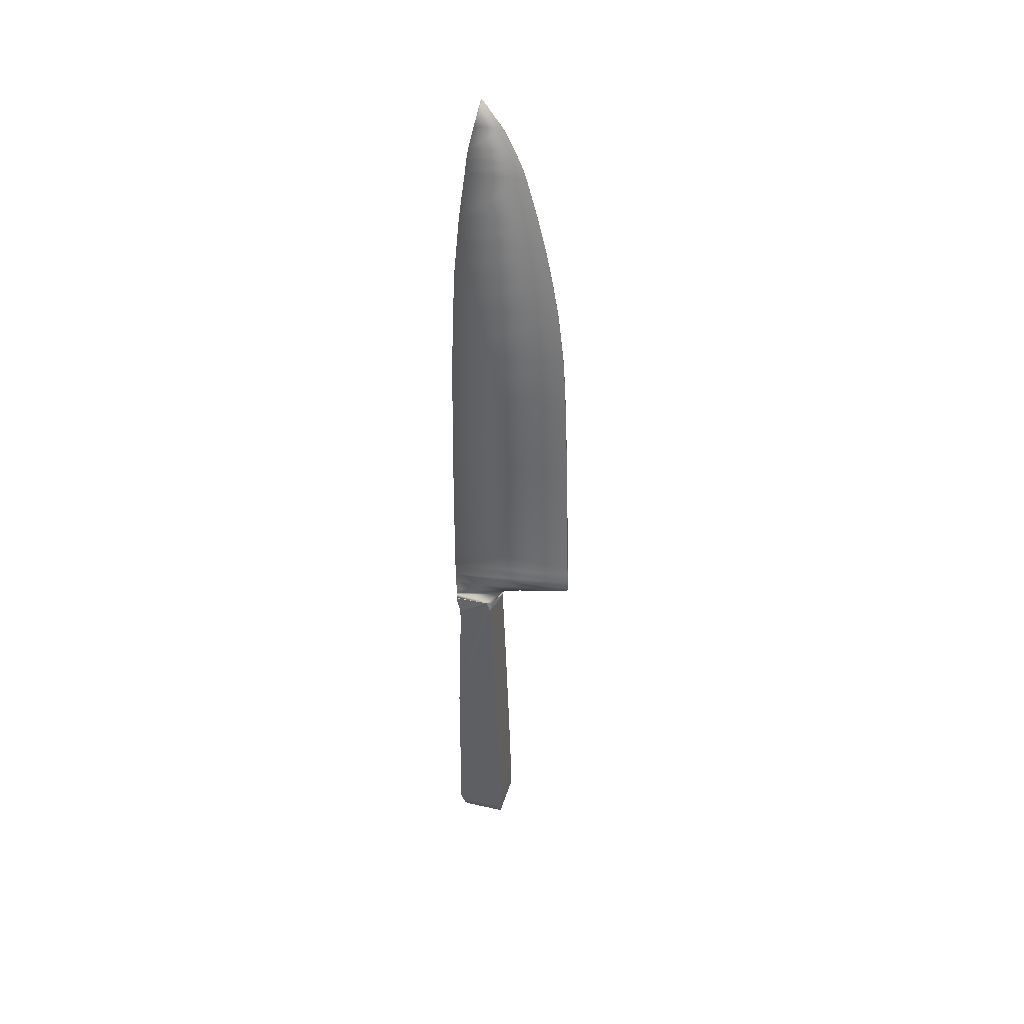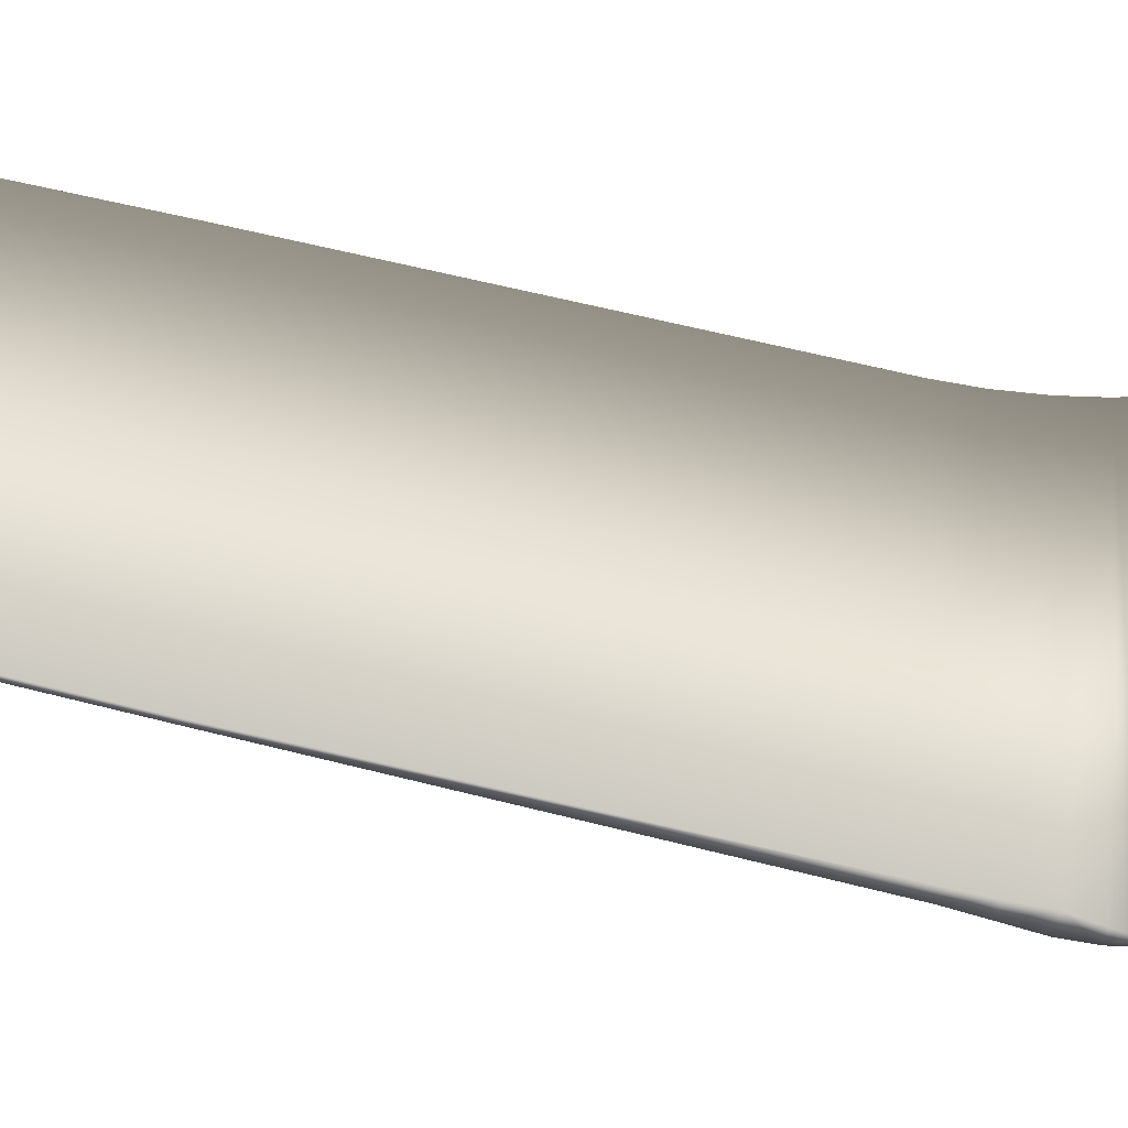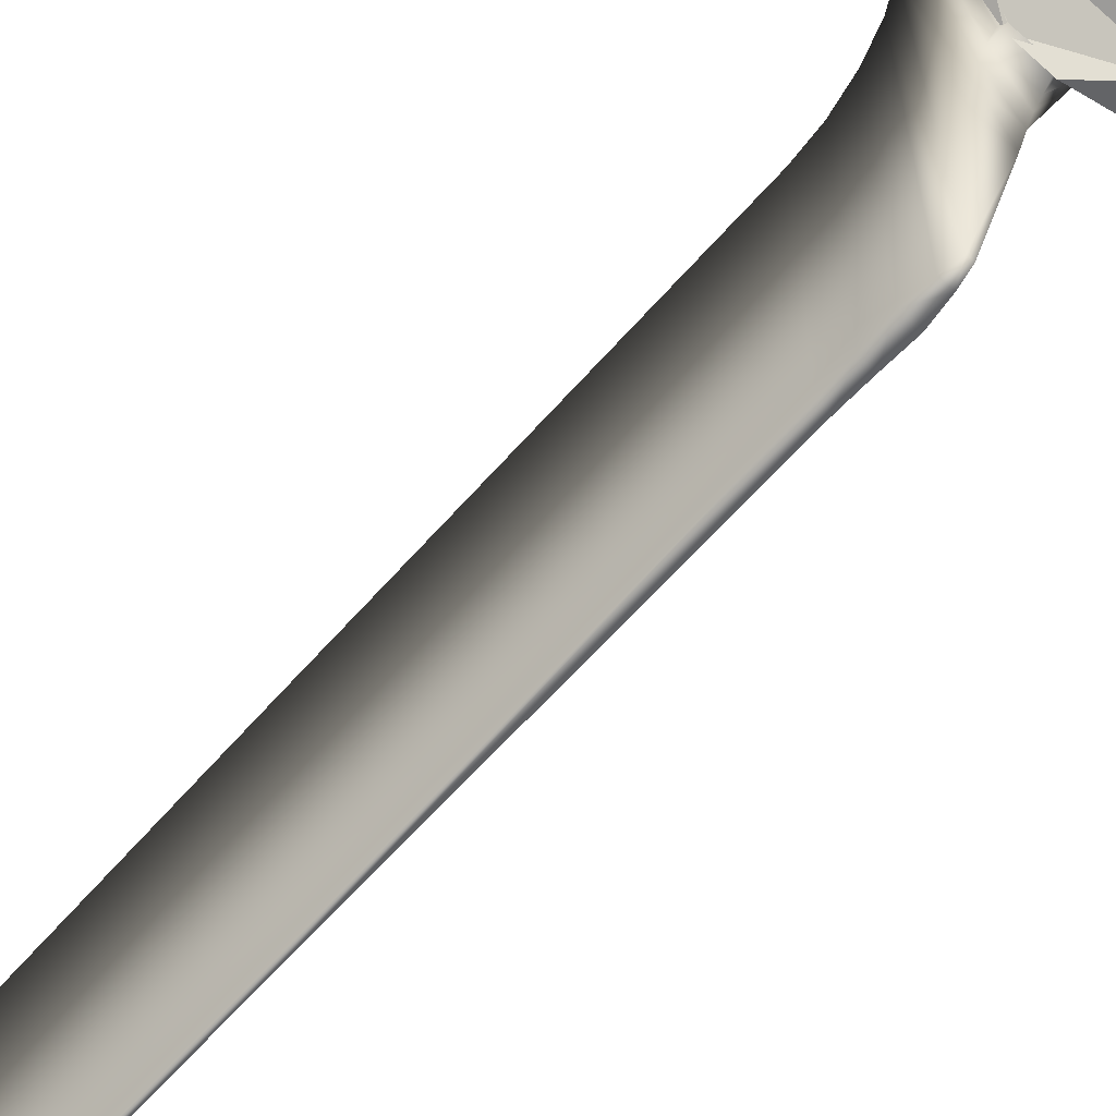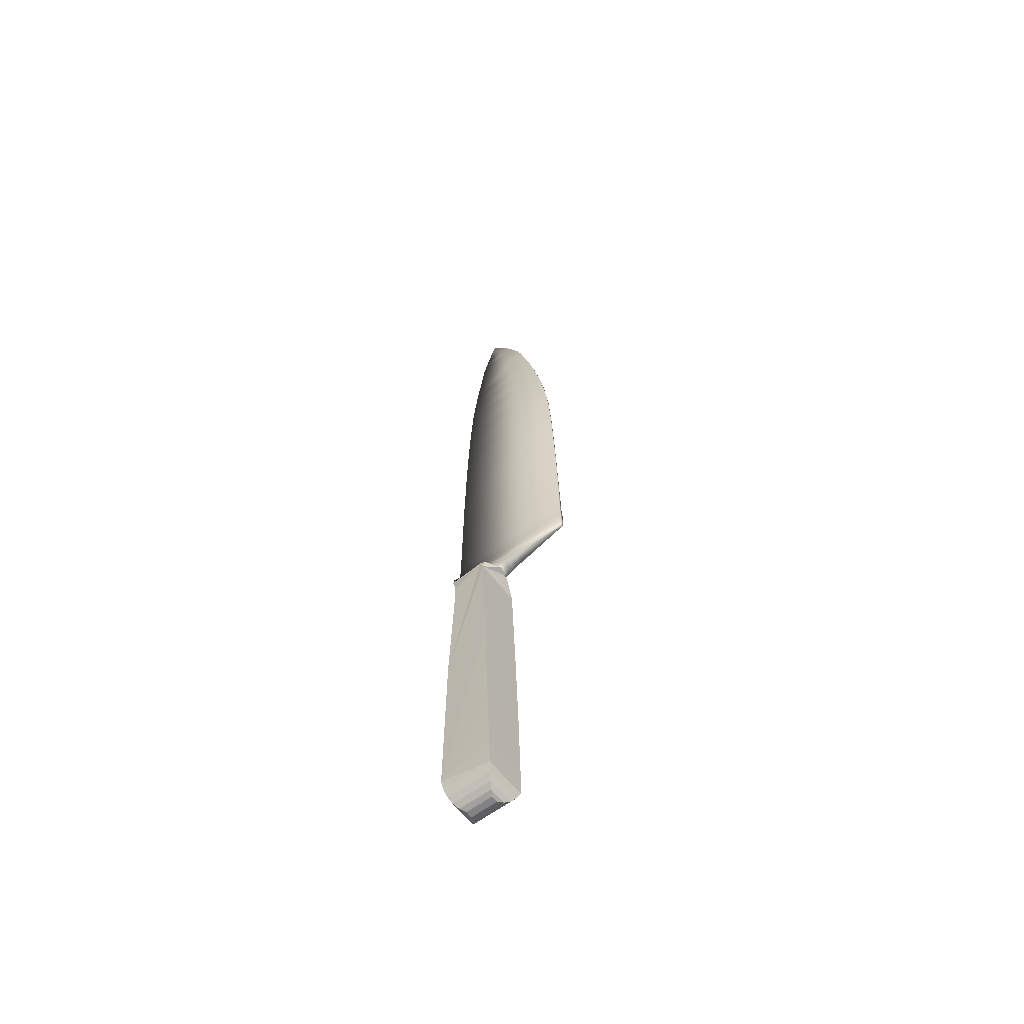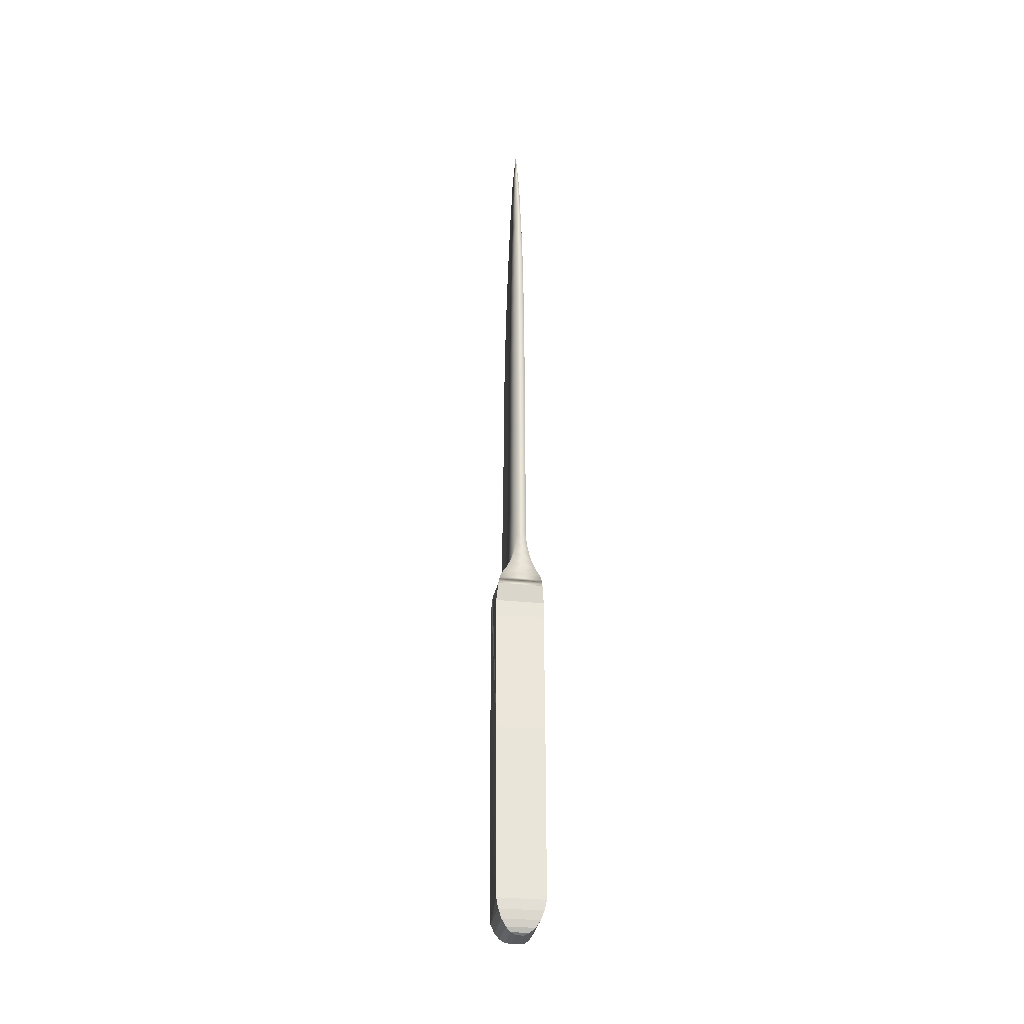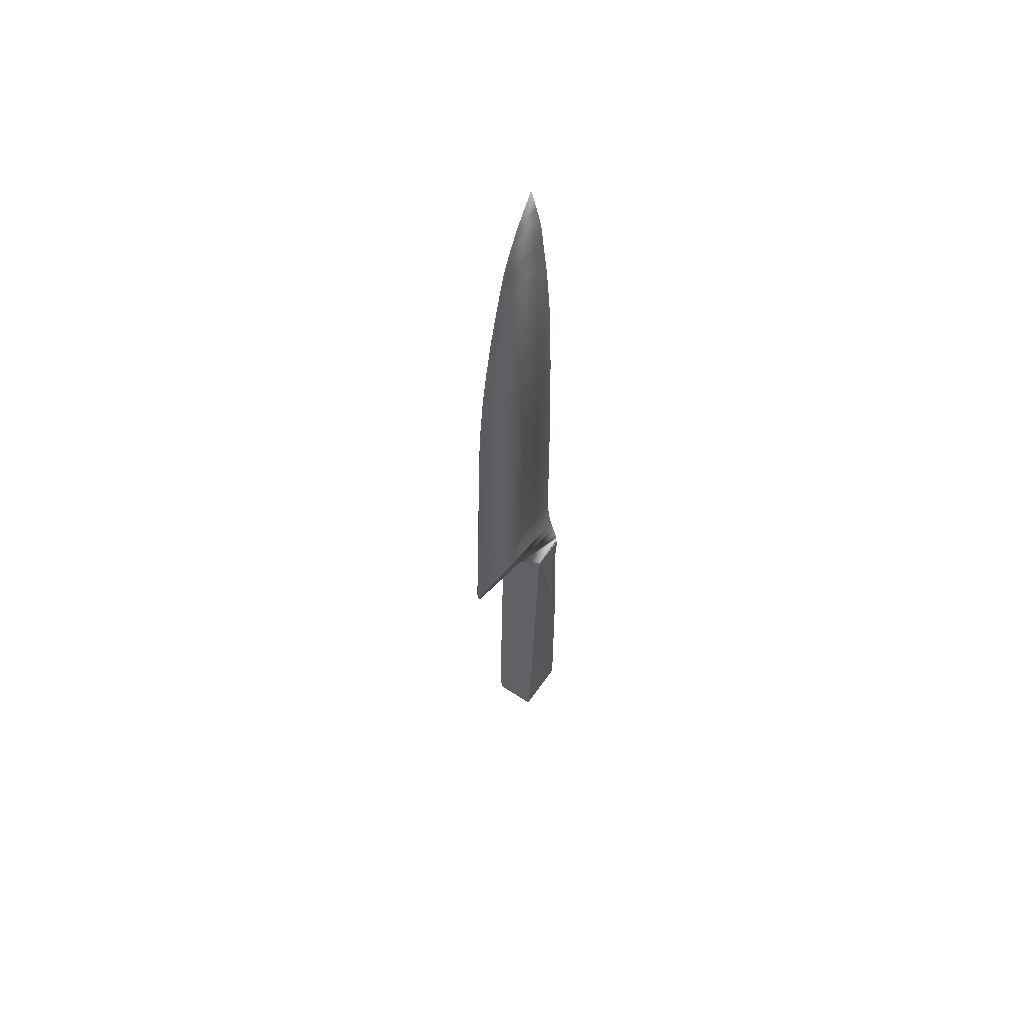
<metadata>
{"format":"obj","ext":"obj","renderer":"f3d","projection":"perspective","resolution":1024,"background":"white","views":[{"elev":39.3,"azim":-74.2,"up":"+Z"},{"elev":-49.6,"azim":74.1,"up":"+Y"},{"elev":-71.6,"azim":137.4,"up":"+Y"},{"elev":-61.0,"azim":-52.7,"up":"+Z"},{"elev":-30.7,"azim":171.3,"up":"+Z"},{"elev":58.1,"azim":34.6,"up":"+Z"}]}
</metadata>
<code>
o 立方体.001
v -0.02416 -0.09448 -3.007
v -0.1481 -0.1718 -2.864
v -0.1254 -0.1576 -2.923
v -0.09574 -0.1391 -2.968
v -0.06122 -0.1176 -2.996
v -0.02416 0.09448 -3.007
v -0.1624 0.1807 -2.796
v -0.1481 0.1718 -2.864
v -0.1254 0.1576 -2.923
v -0.09574 0.1391 -2.968
v -0.06122 0.1176 -2.996
v 0.02416 -0.09448 -3.007
v 0.06121 -0.1176 -2.996
v 0.09574 -0.1391 -2.968
v 0.1254 -0.1576 -2.923
v 0.1481 -0.1718 -2.864
v 0.02416 0.09448 -3.007
v 0.1624 0.1807 -2.796
v 0.1481 0.1718 -2.864
v 0.1254 0.1576 -2.923
v 0.09574 0.1391 -2.968
v 0.06121 0.1176 -2.996
v -0.04327 -0.1602 -0.5187
v 0.03487 -0.1427 -0.5159
v -0.158 0.1789 -0.5134
v 0.1566 0.1789 -0.5134
v -0.1529 -0.09918 -0.5274
v -0.1603 -0.07387 -0.5136
v 0.1158 -0.1064 -0.5304
v -0.1481 -0.1718 -2.864
v -0.1671 -0.09349 -0.6007
v -0.1624 0.1807 -2.796
v -0.154 -0.1686 -2.671
v -0.1596 -0.1525 -2.173
v -0.1642 -0.1262 -1.446
v 0.1671 -0.09349 -0.6007
v 0.1481 -0.1718 -2.864
v 0.1624 0.1807 -2.796
v 0.1642 -0.1262 -1.446
v 0.1596 -0.1525 -2.173
v 0.154 -0.1686 -2.671
v -0.1546 0.1733 -0.5438
v -0.1649 0.1741 -1.625
v -0.164 -0.06709 -0.5305
v -0.1585 0.1786 -0.5433
v -0.1666 0.1469 -0.6631
v -0.1666 0.1466 -0.7781
v 0.1649 0.1741 -1.625
v 0.1535 0.1802 -0.5404
v 0.1624 -0.06709 -0.5305
v 0.1666 0.1466 -0.7781
v 0.1666 0.1469 -0.6631
v 0.1571 0.1786 -0.5433
v -0.02205 -0.09036 -3.005
v -0.1352 -0.1643 -2.864
v -0.1144 -0.1507 -2.923
v -0.08736 -0.133 -2.968
v -0.05586 -0.1125 -2.996
v -0.02205 0.09036 -3.005
v -0.1482 0.1728 -2.796
v -0.1352 0.1643 -2.864
v -0.1144 0.1507 -2.923
v -0.08736 0.133 -2.968
v -0.05586 0.1125 -2.996
v 0.02205 -0.09036 -3.005
v 0.05586 -0.1125 -2.996
v 0.08736 -0.133 -2.968
v 0.1144 -0.1507 -2.923
v 0.1352 -0.1643 -2.864
v 0.02205 0.09036 -3.005
v 0.1482 0.1728 -2.796
v 0.1352 0.1643 -2.864
v 0.1144 0.1507 -2.923
v 0.08736 0.133 -2.968
v 0.05586 0.1125 -2.996
v -0.00185 -0.0276 3.565
v -0.003337 -0.4072 2.729
v -0.00185 -0.0203 3.565
v -0.01963 0.1337 2.729
v 0.00185 -0.0276 3.565
v 0.003336 -0.4072 2.729
v 0.00185 -0.0203 3.565
v 0.01963 0.1337 2.729
v -0.002537 -0.3188 3.048
v -0.01492 0.09043 3.048
v 0.002537 -0.3188 3.048
v 0.01492 0.09043 3.048
v -0.002301 -0.2846 3.143
v -0.01354 0.07958 3.143
v 0.002301 -0.2846 3.143
v 0.01354 0.07958 3.143
v -0.00386 -0.4519 2.545
v -0.004327 -0.5008 2.31
v -0.02544 0.1728 2.31
v -0.0227 0.1514 2.545
v 0.00386 -0.4519 2.545
v 0.004327 -0.5008 2.31
v 0.02544 0.1728 2.31
v 0.0227 0.1514 2.545
v -0.004635 -0.5477 2.043
v -0.004936 -0.5903 1.676
v -0.02904 0.201 1.669
v -0.02728 0.1872 2.037
v 0.004635 -0.5477 2.043
v 0.004936 -0.5903 1.676
v 0.02904 0.201 1.669
v 0.02728 0.1872 2.037
v -0.005114 -0.6111 1.312
v -0.00529 -0.6337 0.718
v -0.03111 0.2172 0.718
v -0.03007 0.209 1.312
v 0.005114 -0.6111 1.312
v 0.00529 -0.6337 0.718
v 0.03111 0.2172 0.718
v 0.03007 0.209 1.312
v -0.000124 -0.1659 3.379
v -0.002003 -0.2474 3.223
v -0.01178 0.06491 3.223
v -0.007405 0.0275 3.379
v 0.004962 -0.1659 3.379
v 0.002003 -0.2474 3.223
v 0.01178 0.06491 3.223
v 0.007405 0.0275 3.379
v -0.1525 -0.08847 -0.5758
v -0.04111 -0.29 -0.4506
v 0.04111 -0.29 -0.4506
v 0.1525 -0.08847 -0.5758
v -0.01395 -0.6543 -0.1574
v -0.00726 -0.6604 -0.3946
v -0.01639 -0.6579 -0.2267
v -0.02061 -0.6598 -0.2961
v -0.01391 -0.6639 -0.3551
v -0.1044 0.1943 -0.423
v -0.03165 0.2214 -0.1574
v -0.0766 0.2049 -0.3726
v -0.05301 0.2138 -0.3045
v -0.03723 0.2196 -0.2289
v 0.01395 -0.6543 -0.1574
v 0.00726 -0.6604 -0.3946
v 0.01639 -0.6579 -0.2267
v 0.02061 -0.6598 -0.2961
v 0.01391 -0.6639 -0.3551
v 0.1044 0.1943 -0.423
v 0.03165 0.2214 -0.1574
v 0.0766 0.2049 -0.3726
v 0.05301 0.2138 -0.3045
v 0.03723 0.2196 -0.2289
v -0.1343 0.1828 -0.4635
v -0.1512 0.1762 -0.5126
v -0.1473 0.1778 -0.4935
v -0.1413 0.1801 -0.4762
v 0.1343 0.1828 -0.4635
v 0.1413 0.1801 -0.4762
v 0.1473 0.1778 -0.4935
v 0.1512 0.1762 -0.5126
v -0.04111 -0.2395 -0.4665
v -0.03845 -0.1389 -0.5274
v -0.04297 -0.1923 -0.4781
v -0.04455 -0.1572 -0.4944
v -0.04559 -0.1394 -0.5128
v 0.03936 -0.1393 -0.5259
v 0.04111 -0.2395 -0.4665
v 0.04559 -0.1394 -0.5128
v 0.04455 -0.1572 -0.4944
v 0.04297 -0.1923 -0.4781
v -0.1352 -0.1643 -2.864
v -0.1525 -0.08942 -0.6007
v -0.1482 0.1728 -2.796
v -0.1405 -0.1612 -2.671
v -0.1456 -0.1459 -2.173
v -0.1499 -0.1207 -1.446
v 0.1525 -0.08942 -0.6007
v 0.1352 -0.1643 -2.864
v 0.1482 0.1728 -2.796
v 0.1499 -0.1207 -1.446
v 0.1456 -0.1459 -2.173
v 0.1405 -0.1612 -2.671
v -0.1512 0.1762 -0.5126
v -0.1505 0.1665 -1.625
v -0.1526 -0.06765 -0.5307
v -0.1517 0.176 -0.5441
v -0.1521 0.1405 -0.6631
v -0.1521 0.1402 -0.7781
v 0.1505 0.1665 -1.625
v 0.1512 0.1762 -0.5126
v 0.1526 -0.06765 -0.5307
v 0.1521 0.1402 -0.7781
v 0.1521 0.1405 -0.6631
v 0.1517 0.176 -0.5441
f 6 12 1
f 32 8 2
f 2 15 16
f 15 4 14
f 4 13 14
f 5 12 13
f 8 3 2
f 3 10 4
f 10 5 4
f 11 1 5
f 18 8 7
f 19 9 8
f 9 21 10
f 21 11 10
f 22 6 11
f 16 20 19
f 15 21 20
f 14 22 21
f 13 17 22
f 37 2 16
f 38 37 19
f 48 7 43
f 32 31 43
f 50 29 36
f 30 33 32
f 33 34 32
f 34 35 32
f 35 31 32
f 36 39 38
f 39 40 38
f 40 41 38
f 41 37 38
f 37 33 30
f 41 34 33
f 40 35 34
f 39 31 35
f 24 31 36
f 42 45 44
f 45 46 44
f 46 47 44
f 47 43 44
f 48 51 50
f 51 52 50
f 52 53 50
f 53 49 50
f 48 47 51
f 47 52 51
f 46 53 52
f 6 17 12
f 2 30 32
f 32 7 8
f 2 3 15
f 15 3 4
f 4 5 13
f 5 1 12
f 8 9 3
f 3 9 10
f 10 11 5
f 11 6 1
f 18 19 8
f 19 20 9
f 9 20 21
f 21 22 11
f 22 17 6
f 16 15 20
f 15 14 21
f 14 13 22
f 13 12 17
f 37 30 2
f 19 18 38
f 37 16 19
f 48 18 7
f 31 23 27
f 27 44 31
f 44 43 31
f 43 7 32
f 18 48 38
f 48 50 36
f 38 48 36
f 29 24 36
f 37 41 33
f 41 40 34
f 40 39 35
f 39 36 31
f 24 23 31
f 48 43 47
f 47 46 52
f 46 45 53
f 113 144 114
f 143 139 126
f 59 65 54
f 168 61 55
f 55 68 69
f 56 67 68
f 57 66 67
f 58 65 66
f 134 109 110
f 149 185 178
f 55 62 56
f 62 57 56
f 63 58 57
f 64 54 58
f 133 156 125
f 71 61 60
f 72 62 61
f 73 63 62
f 74 64 63
f 75 59 64
f 72 68 73
f 68 74 73
f 67 75 74
f 66 70 75
f 80 78 76
f 86 83 87
f 97 107 98
f 108 105 101
f 104 93 100
f 96 77 92
f 95 77 79
f 89 87 85
f 118 91 89
f 115 102 106
f 107 94 98
f 99 79 83
f 81 99 83
f 87 90 86
f 111 101 102
f 103 93 94
f 105 115 106
f 81 84 77
f 79 87 83
f 173 55 69
f 88 85 84
f 121 91 122
f 116 80 76
f 79 84 85
f 80 123 82
f 117 89 88
f 119 82 123
f 119 76 78
f 88 86 90
f 98 96 97
f 92 97 96
f 99 94 95
f 92 94 93
f 174 173 72
f 106 104 105
f 104 101 105
f 103 106 102
f 100 102 101
f 152 133 143
f 114 112 113
f 112 109 113
f 115 110 111
f 108 110 109
f 134 114 144
f 120 122 123
f 116 121 120
f 119 122 118
f 116 118 117
f 117 90 121
f 138 109 128
f 139 145 142
f 145 141 142
f 146 140 141
f 147 138 140
f 139 132 129
f 132 141 131
f 141 130 131
f 140 128 130
f 133 145 143
f 135 146 145
f 136 147 146
f 137 144 147
f 129 135 133
f 135 131 136
f 136 130 137
f 137 128 134
f 139 125 126
f 152 151 148
f 153 150 151
f 154 149 150
f 184 60 179
f 156 151 158
f 151 159 158
f 150 160 159
f 167 124 180
f 152 165 153
f 153 164 154
f 154 163 155
f 127 172 186
f 163 161 185
f 166 169 168
f 169 170 168
f 170 171 168
f 171 167 168
f 172 175 174
f 175 176 174
f 176 177 174
f 177 173 174
f 173 169 166
f 177 170 169
f 176 171 170
f 175 167 171
f 124 172 127
f 178 181 180
f 181 182 180
f 182 183 180
f 183 179 180
f 184 187 186
f 187 188 186
f 188 189 186
f 189 185 186
f 179 187 184
f 183 188 187
f 188 181 189
f 181 185 189
f 160 178 157
f 165 156 158
f 125 162 126
f 164 158 159
f 164 159 157
f 113 138 144
f 126 162 143
f 162 152 143
f 59 70 65
f 55 166 168
f 168 60 61
f 55 56 68
f 56 57 67
f 57 58 66
f 58 54 65
f 134 128 109
f 149 155 185
f 55 61 62
f 62 63 57
f 63 64 58
f 64 59 54
f 125 129 133
f 133 148 156
f 71 72 61
f 72 73 62
f 73 74 63
f 74 75 64
f 75 70 59
f 72 69 68
f 68 67 74
f 67 66 75
f 66 65 70
f 80 82 78
f 86 81 83
f 97 104 107
f 108 112 105
f 104 97 93
f 96 81 77
f 95 92 77
f 89 91 87
f 118 122 91
f 115 111 102
f 107 103 94
f 99 95 79
f 81 96 99
f 87 91 90
f 111 108 101
f 103 100 93
f 105 112 115
f 81 86 84
f 79 85 87
f 173 166 55
f 88 89 85
f 121 90 91
f 116 120 80
f 79 77 84
f 80 120 123
f 117 118 89
f 119 78 82
f 119 116 76
f 88 84 86
f 98 99 96
f 92 93 97
f 99 98 94
f 92 95 94
f 72 71 174
f 173 69 72
f 106 107 104
f 104 100 101
f 103 107 106
f 100 103 102
f 152 148 133
f 114 115 112
f 112 108 109
f 115 114 110
f 108 111 110
f 134 110 114
f 120 121 122
f 116 117 121
f 119 123 122
f 116 119 118
f 117 88 90
f 138 113 109
f 139 143 145
f 145 146 141
f 146 147 140
f 147 144 138
f 139 142 132
f 132 142 141
f 141 140 130
f 140 138 128
f 133 135 145
f 135 136 146
f 136 137 147
f 137 134 144
f 129 132 135
f 135 132 131
f 136 131 130
f 137 130 128
f 139 129 125
f 152 153 151
f 153 154 150
f 154 155 149
f 184 71 60
f 156 148 151
f 151 150 159
f 150 149 160
f 124 157 180
f 180 179 167
f 179 60 168
f 167 179 168
f 152 162 165
f 153 165 164
f 154 164 163
f 71 184 174
f 184 186 172
f 174 184 172
f 186 161 127
f 185 155 163
f 161 186 185
f 173 177 169
f 177 176 170
f 176 175 171
f 175 172 167
f 124 167 172
f 179 183 187
f 183 182 188
f 188 182 181
f 181 178 185
f 160 149 178
f 178 180 157
f 165 162 156
f 125 156 162
f 164 165 158
f 159 160 157
f 157 161 164
f 161 163 164
l 27 28

</code>
